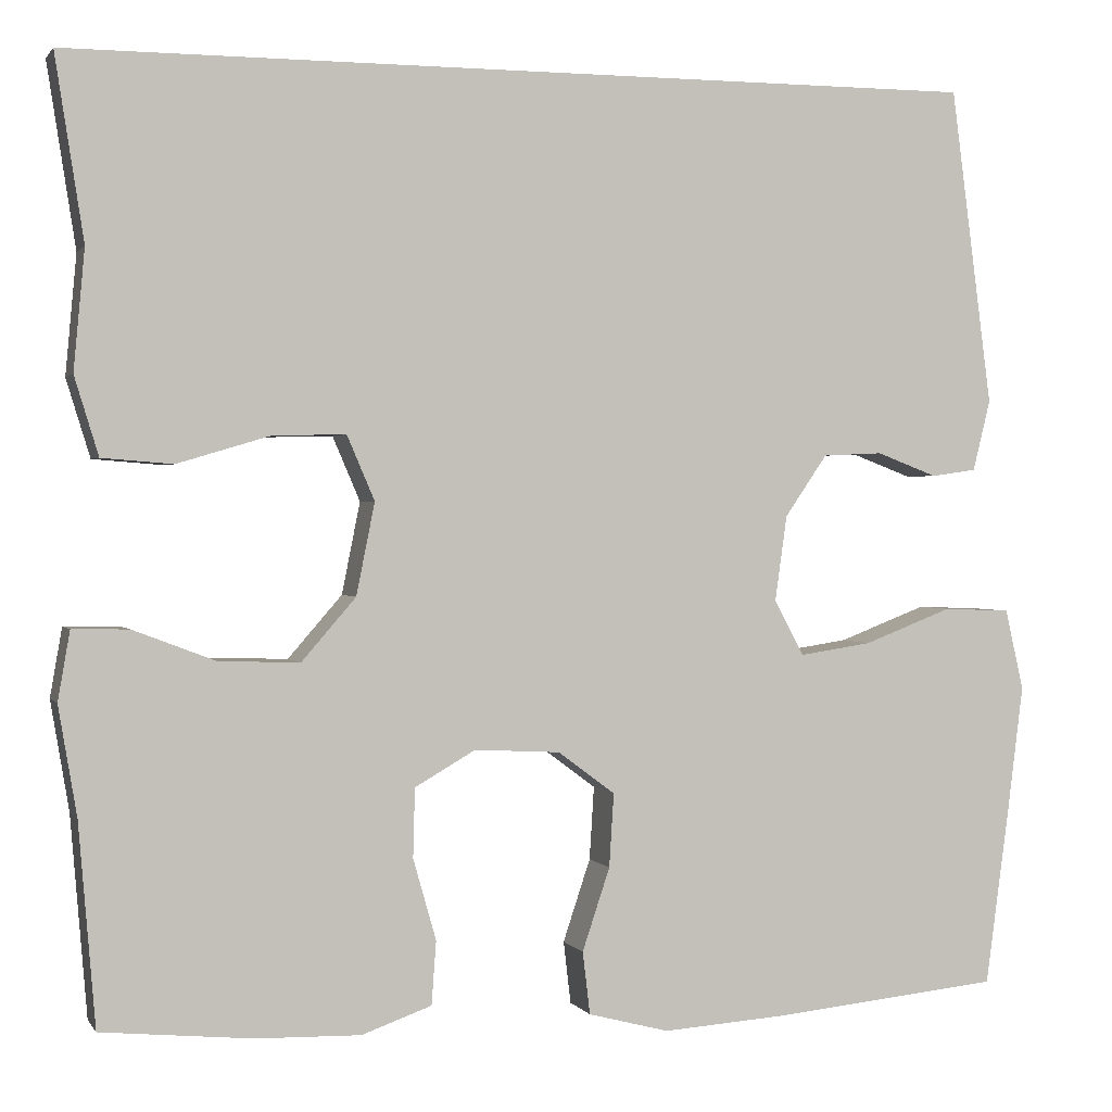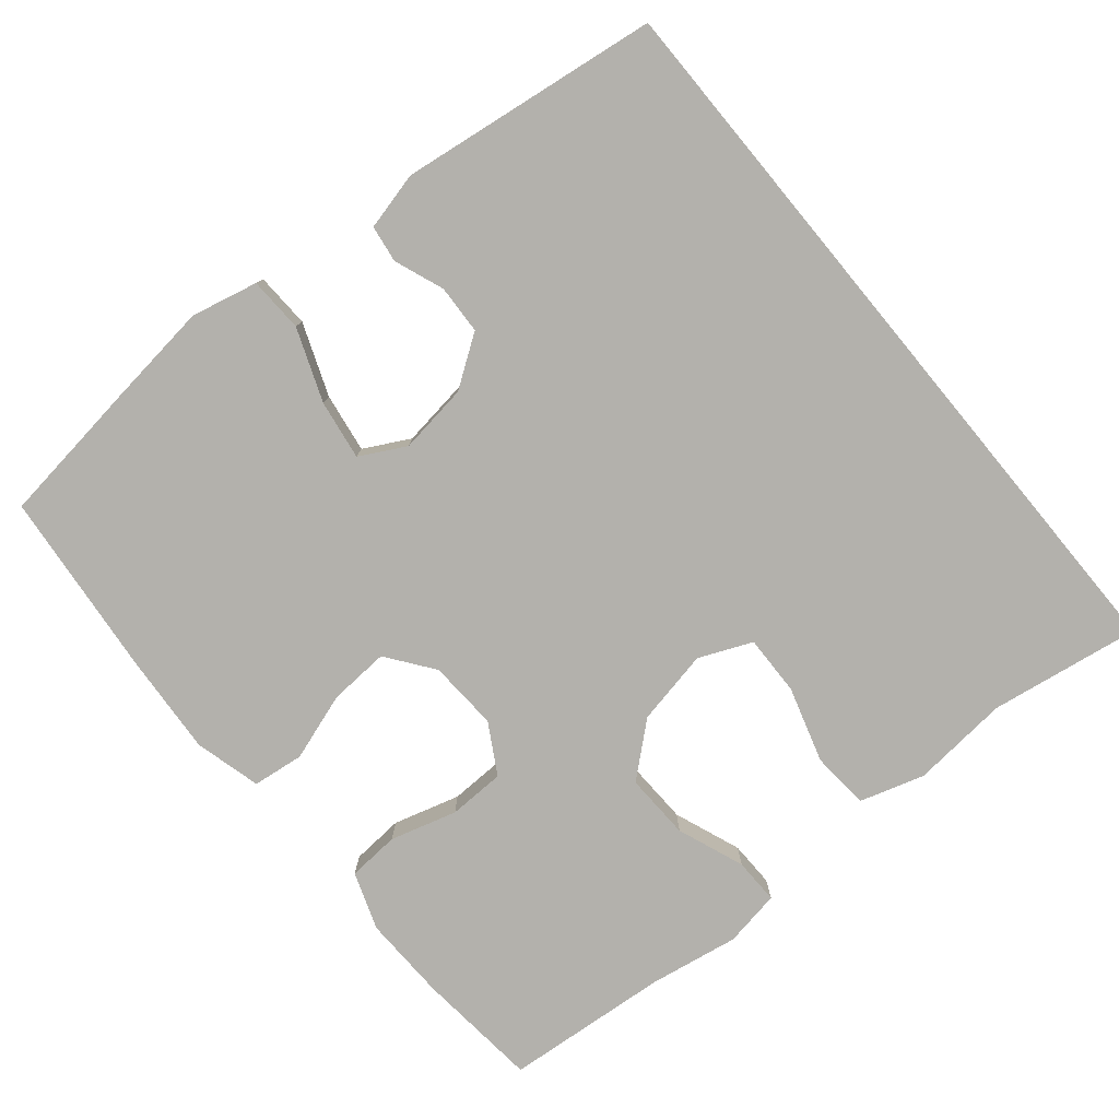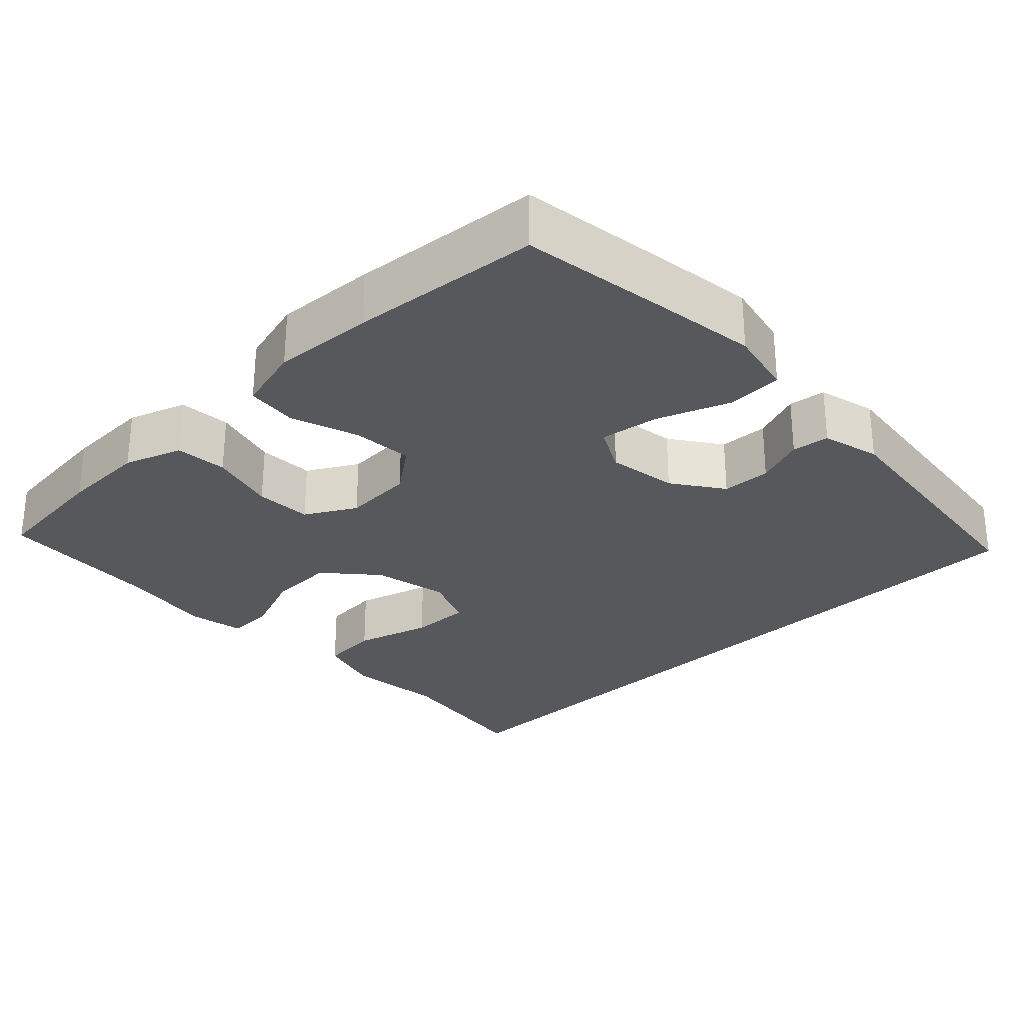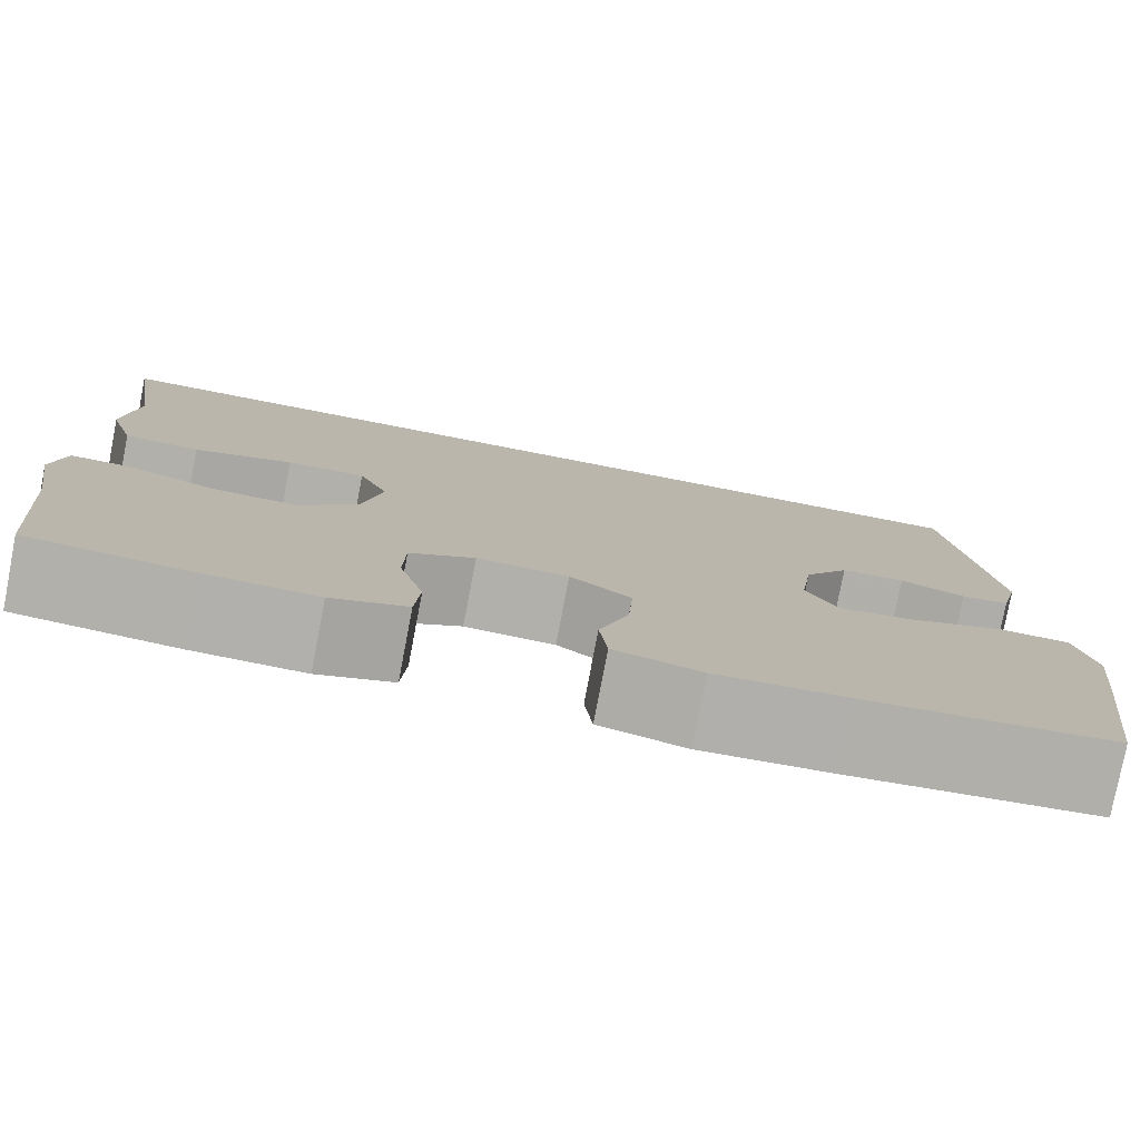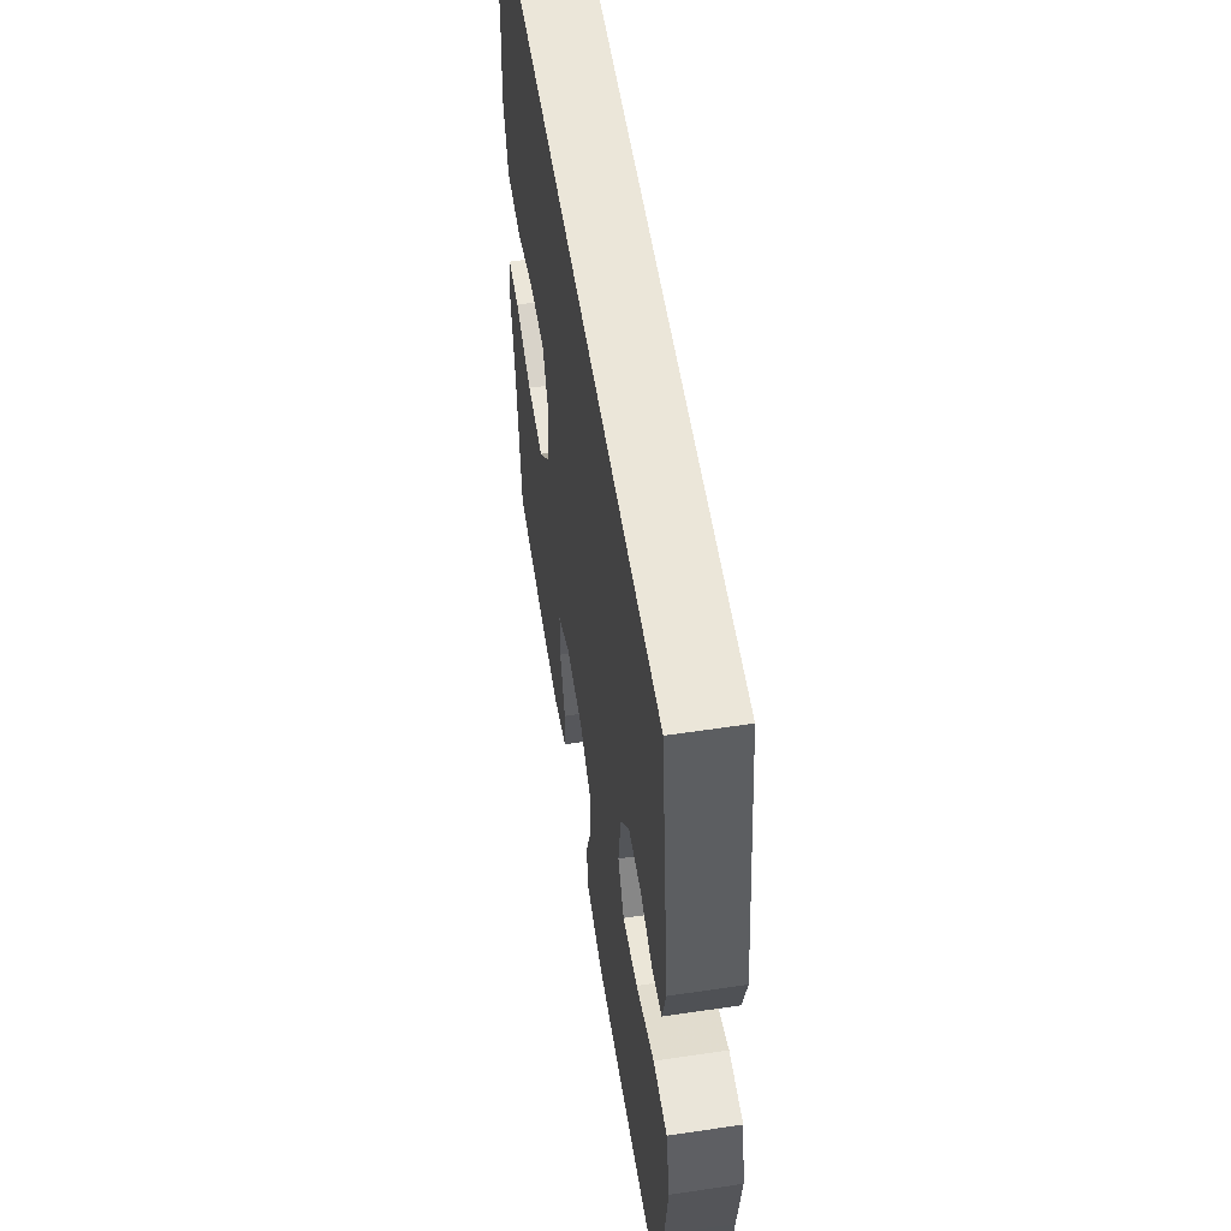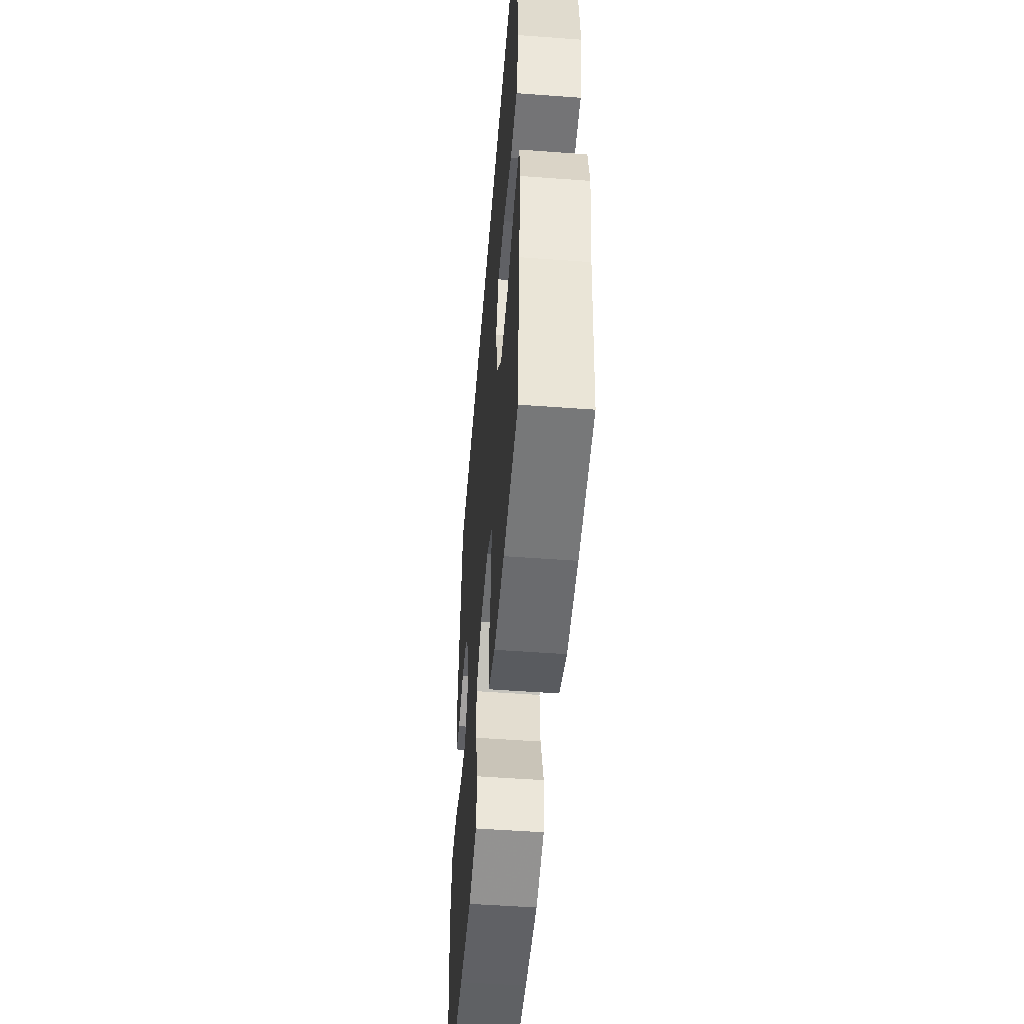
<metadata>
{"format":"obj","ext":"obj","renderer":"f3d","projection":"perspective","resolution":1024,"background":"white","views":[{"elev":1.0,"azim":163.0,"up":"+Z"},{"elev":-79.0,"azim":-50.4,"up":"+Y"},{"elev":-28.3,"azim":-135.7,"up":"+Y"},{"elev":-78.6,"azim":169.1,"up":"+Z"},{"elev":56.2,"azim":-98.9,"up":"+Z"},{"elev":-51.8,"azim":85.4,"up":"+Z"}]}
</metadata>
<code>
v 0.5 0.07 -0.5
v 0.337 0.07 -0.516
v 0.223 0.07 -0.519
v 0.147 0.07 -0.492
v 0.142 0.07 -0.423
v 0.167 0.07 -0.335
v 0.165 0.07 -0.26
v 0.099 0.07 -0.222
v 0.006 0.07 -0.227
v -0.056 0.07 -0.273
v -0.051 0.07 -0.353
v -0.021 0.07 -0.443
v -0.029 0.07 -0.511
v -0.117 0.07 -0.534
v -0.25 0.07 -0.525
v -0.5 0.07 -0.5
v -0.526 0.07 -0.306
v -0.543 0.07 -0.169
v -0.523 0.07 -0.081
v -0.45 0.07 -0.078
v -0.354 0.07 -0.115
v -0.275 0.07 -0.127
v -0.243 0.07 -0.067
v -0.256 0.07 0.026
v -0.302 0.07 0.093
v -0.367 0.07 0.096
v -0.433 0.07 0.071
v -0.482 0.07 0.078
v -0.501 0.07 0.155
v -0.456 0.07 0.5
v 0.54 0.07 0.5
v 0.509 0.07 0.301
v 0.521 0.07 0.171
v 0.495 0.07 0.086
v 0.418 0.07 0.08
v 0.318 0.07 0.11
v 0.238 0.07 0.112
v 0.208 0.07 0.042
v 0.228 0.07 -0.058
v 0.287 0.07 -0.126
v 0.375 0.07 -0.123
v 0.464 0.07 -0.089
v 0.525 0.07 -0.088
v 0.538 0.07 -0.163
v 0.518 0.07 -0.282
v 0.5 0 -0.5
v 0.337 0 -0.516
v 0.223 0 -0.519
v 0.147 0 -0.492
v 0.142 0 -0.423
v 0.167 0 -0.335
v 0.165 0 -0.26
v 0.099 0 -0.222
v 0.006 0 -0.227
v -0.056 0 -0.273
v -0.051 0 -0.353
v -0.021 0 -0.443
v -0.029 0 -0.511
v -0.117 0 -0.534
v -0.25 0 -0.525
v -0.5 0 -0.5
v -0.526 0 -0.306
v -0.543 0 -0.169
v -0.523 0 -0.081
v -0.45 0 -0.078
v -0.354 0 -0.115
v -0.275 0 -0.127
v -0.243 0 -0.067
v -0.256 0 0.026
v -0.302 0 0.093
v -0.367 0 0.096
v -0.433 0 0.071
v -0.482 0 0.078
v -0.501 0 0.155
v -0.456 0 0.5
v 0.54 0 0.5
v 0.509 0 0.301
v 0.521 0 0.171
v 0.495 0 0.086
v 0.418 0 0.08
v 0.318 0 0.11
v 0.238 0 0.112
v 0.208 0 0.042
v 0.228 0 -0.058
v 0.287 0 -0.126
v 0.375 0 -0.123
v 0.464 0 -0.089
v 0.525 0 -0.088
v 0.538 0 -0.163
v 0.518 0 -0.282
f 43 44 45
f 42 43 45
f 41 42 45
f 4 5 6
f 3 4 6
f 2 3 6
f 1 2 6
f 45 1 6
f 41 45 6
f 40 41 6
f 39 40 6 7
f 38 39 7 8
f 34 35 36
f 33 34 36
f 32 33 36
f 32 36 37
f 31 32 37
f 29 30 31
f 28 29 31
f 27 28 31
f 26 27 31
f 25 26 31 37
f 24 25 37 38
f 19 20 21
f 18 19 21
f 17 18 21
f 16 17 21
f 15 16 21
f 14 15 21
f 13 14 21
f 12 13 21
f 11 12 21
f 10 11 21 22
f 9 10 22 23
f 23 24 38
f 9 23 38
f 8 9 38
f 90 89 88
f 90 88 87
f 90 87 86
f 51 50 49
f 51 49 48
f 51 48 47
f 51 47 46
f 51 46 90
f 51 90 86
f 51 86 85
f 52 51 85 84
f 53 52 84 83
f 81 80 79
f 81 79 78
f 81 78 77
f 82 81 77
f 82 77 76
f 76 75 74
f 76 74 73
f 76 73 72
f 76 72 71
f 82 76 71 70
f 83 82 70 69
f 66 65 64
f 66 64 63
f 66 63 62
f 66 62 61
f 66 61 60
f 66 60 59
f 66 59 58
f 66 58 57
f 66 57 56
f 67 66 56 55
f 68 67 55 54
f 83 69 68
f 83 68 54
f 83 54 53
f 1 46 47 2
f 2 47 48 3
f 3 48 49 4
f 4 49 50 5
f 5 50 51 6
f 6 51 52 7
f 7 52 53 8
f 8 53 54 9
f 9 54 55 10
f 10 55 56 11
f 11 56 57 12
f 12 57 58 13
f 13 58 59 14
f 14 59 60 15
f 15 60 61 16
f 16 61 62 17
f 17 62 63 18
f 18 63 64 19
f 19 64 65 20
f 20 65 66 21
f 21 66 67 22
f 22 67 68 23
f 23 68 69 24
f 24 69 70 25
f 25 70 71 26
f 26 71 72 27
f 27 72 73 28
f 28 73 74 29
f 29 74 75 30
f 30 75 76 31
f 31 76 77 32
f 32 77 78 33
f 33 78 79 34
f 34 79 80 35
f 35 80 81 36
f 36 81 82 37
f 37 82 83 38
f 38 83 84 39
f 39 84 85 40
f 40 85 86 41
f 41 86 87 42
f 42 87 88 43
f 43 88 89 44
f 44 89 90 45
f 45 90 46 1

</code>
